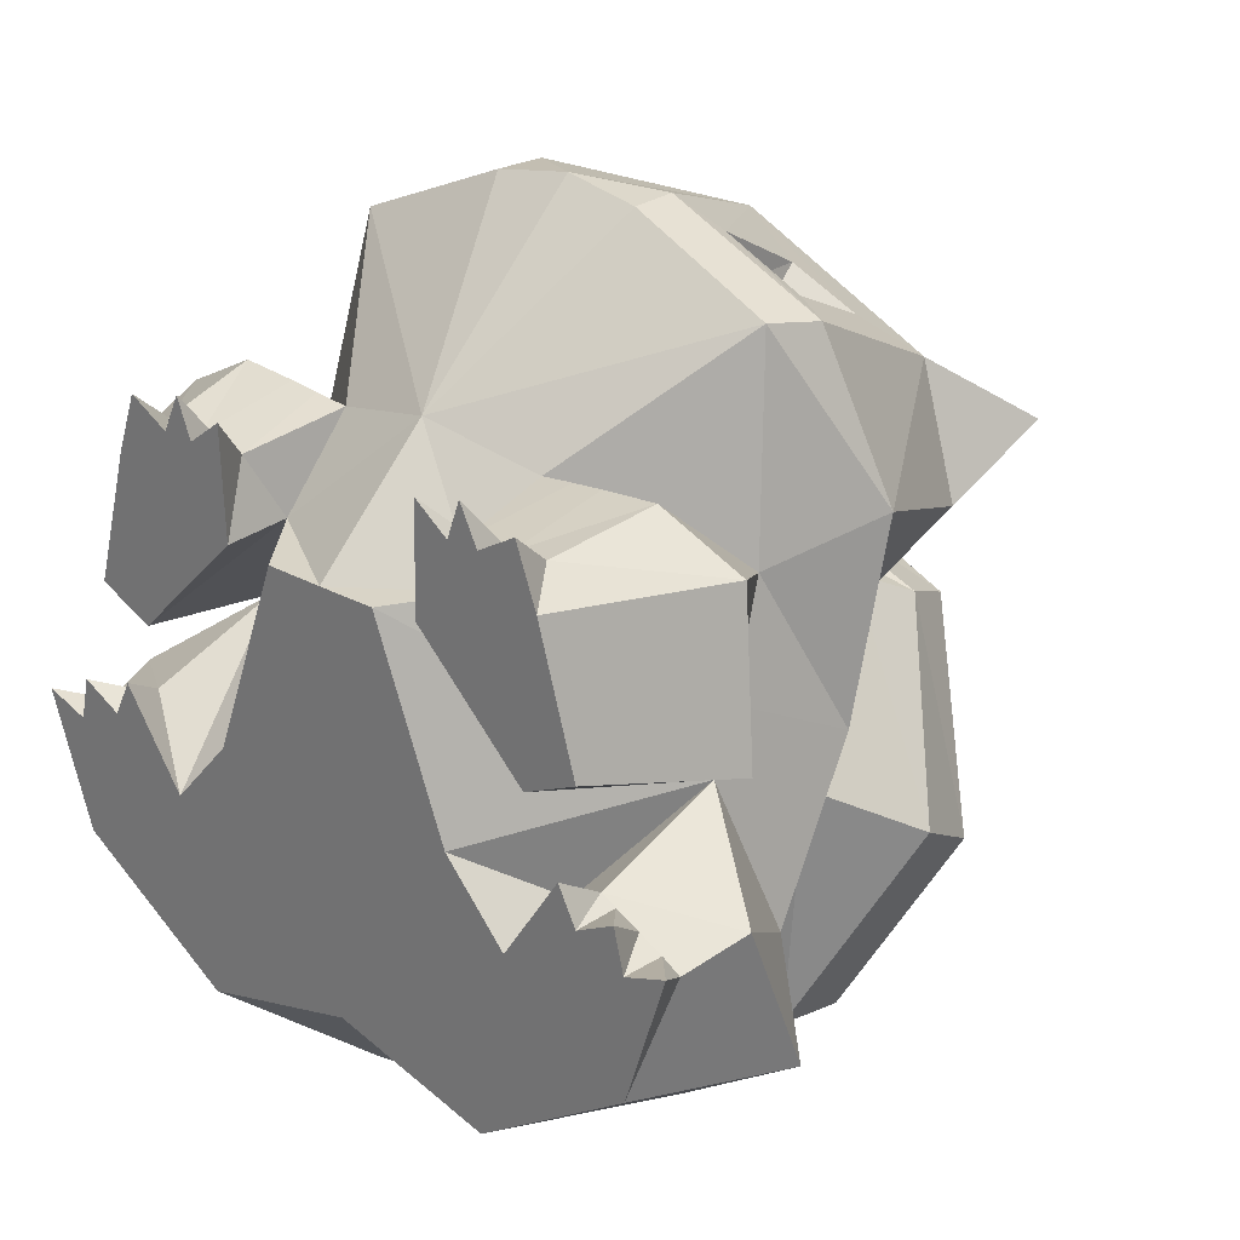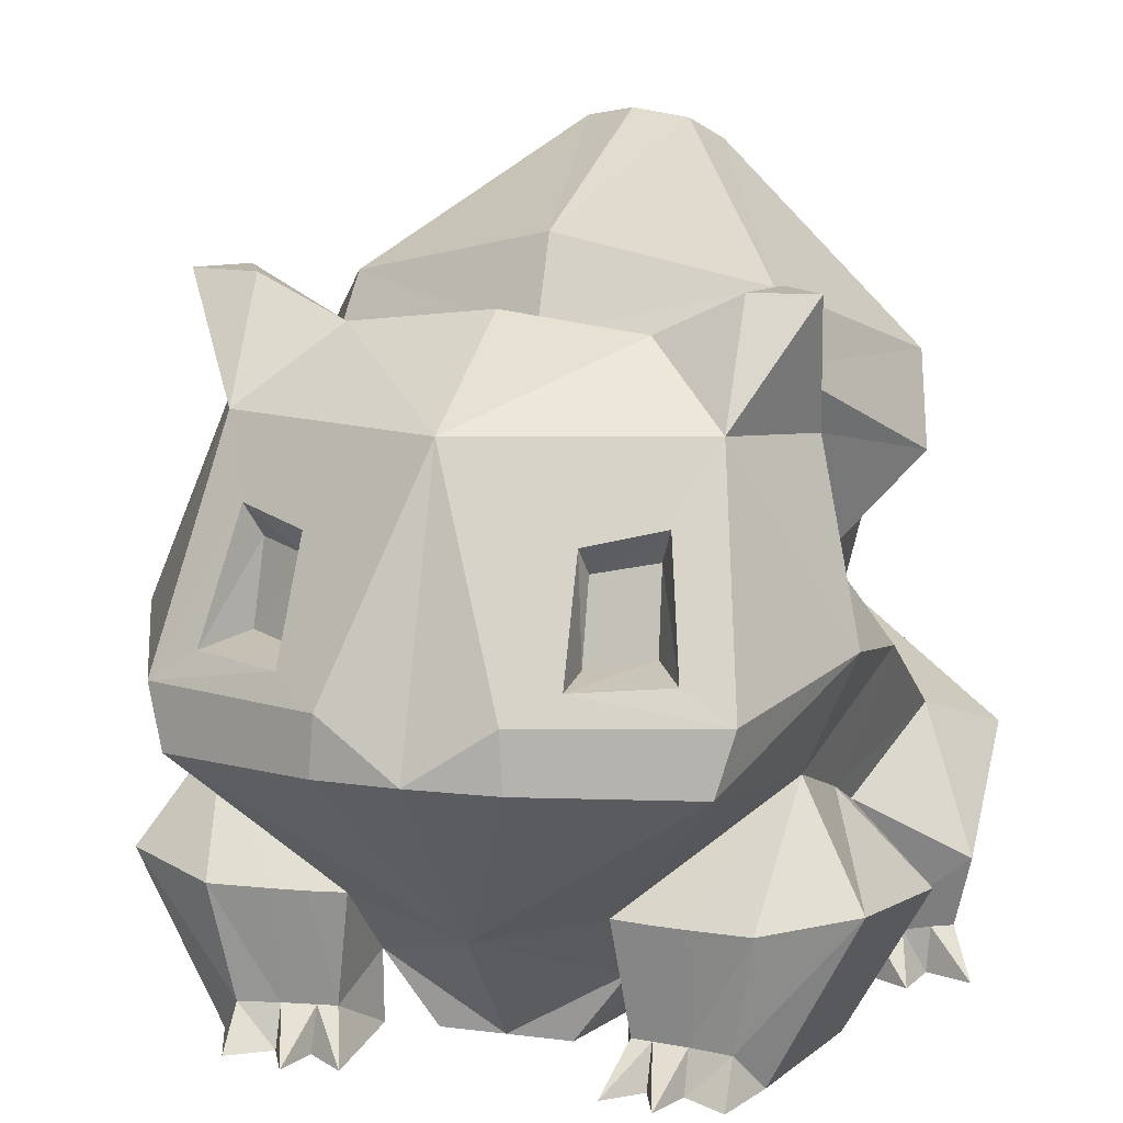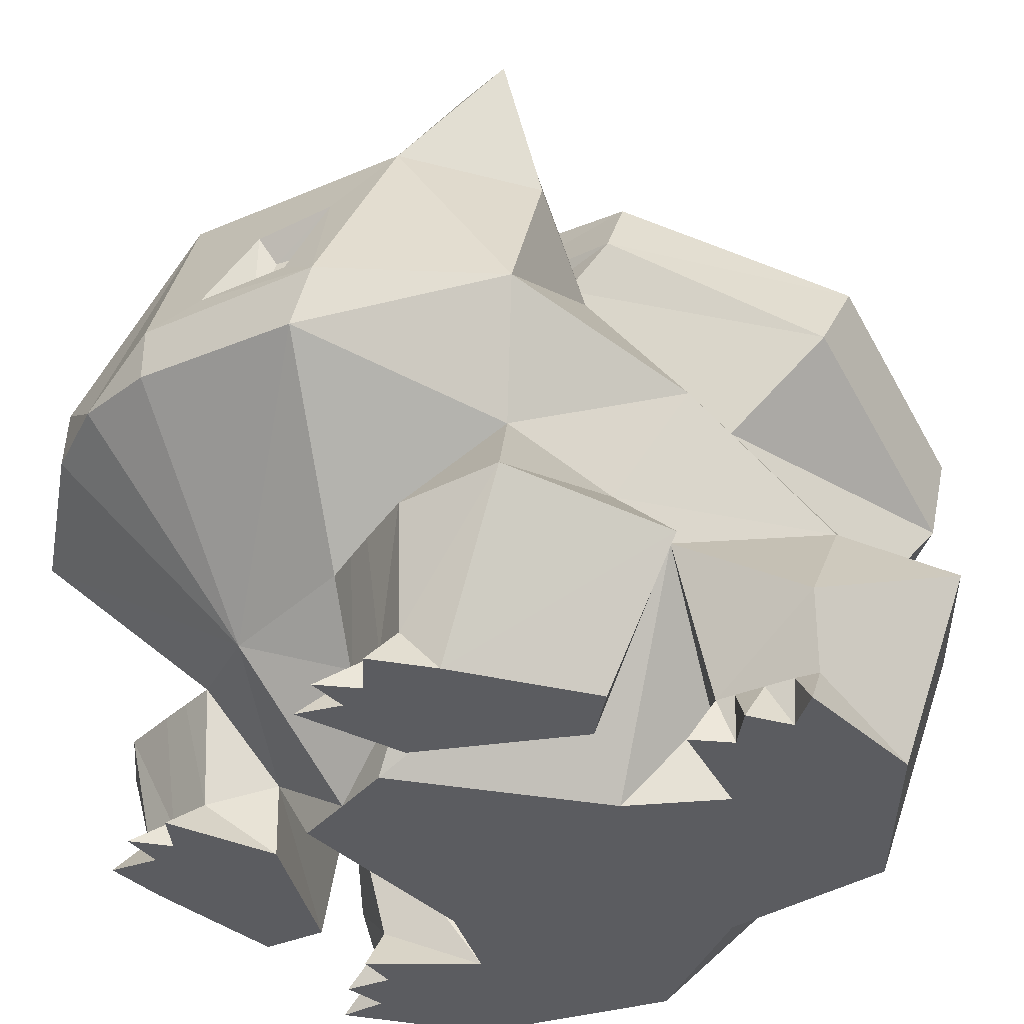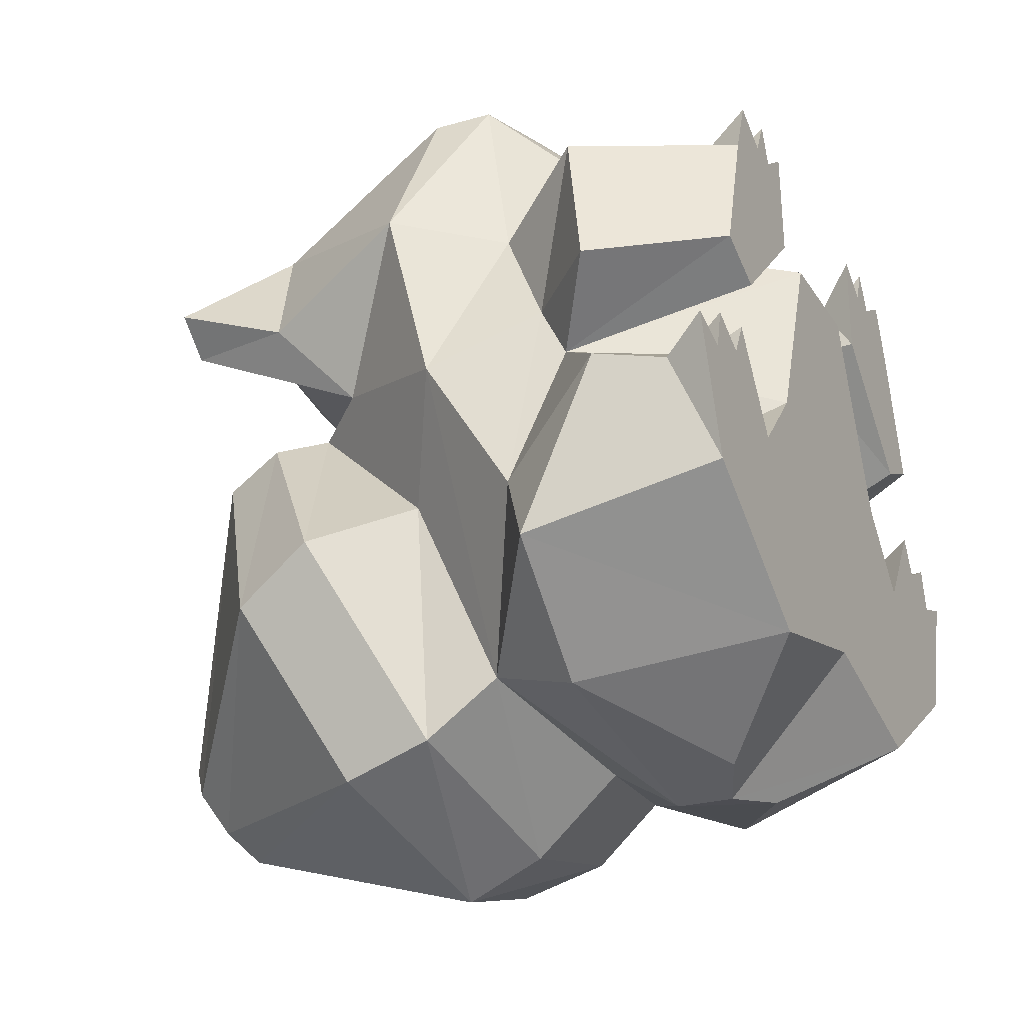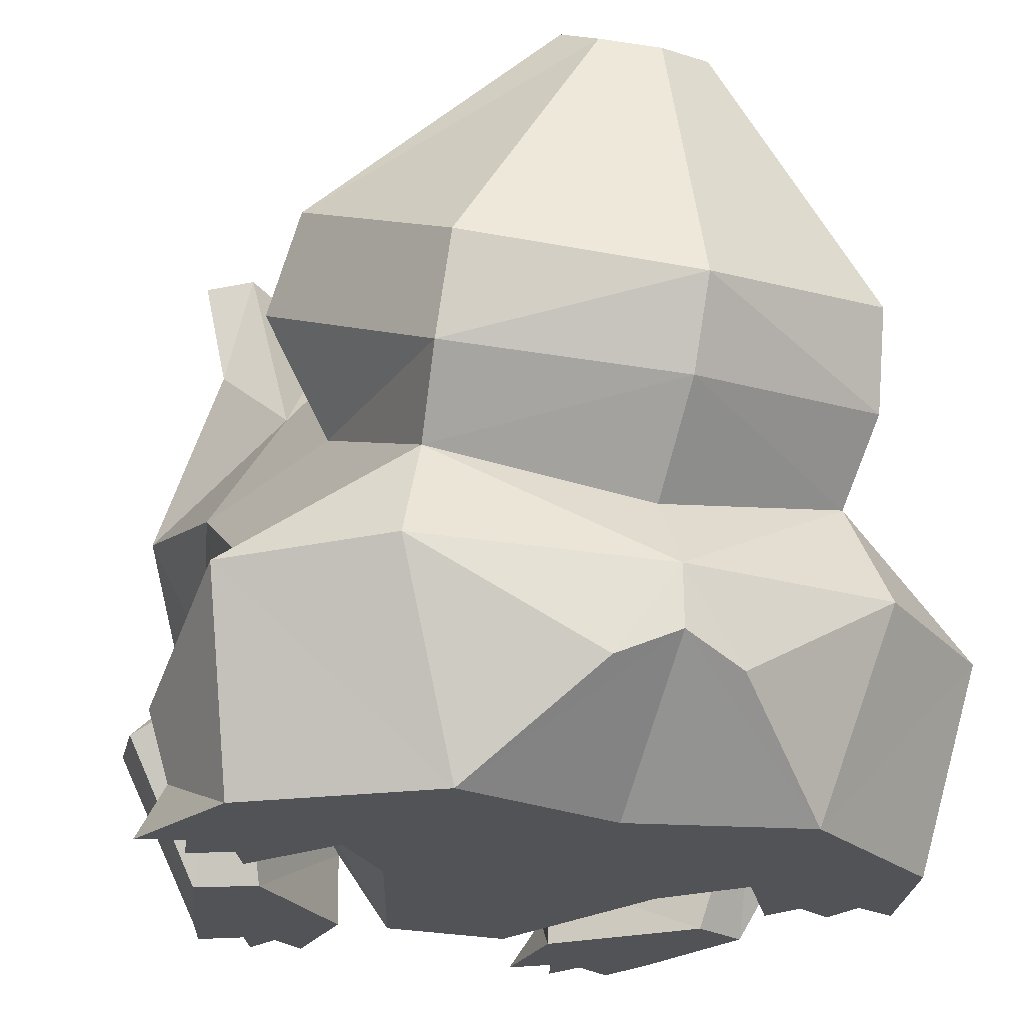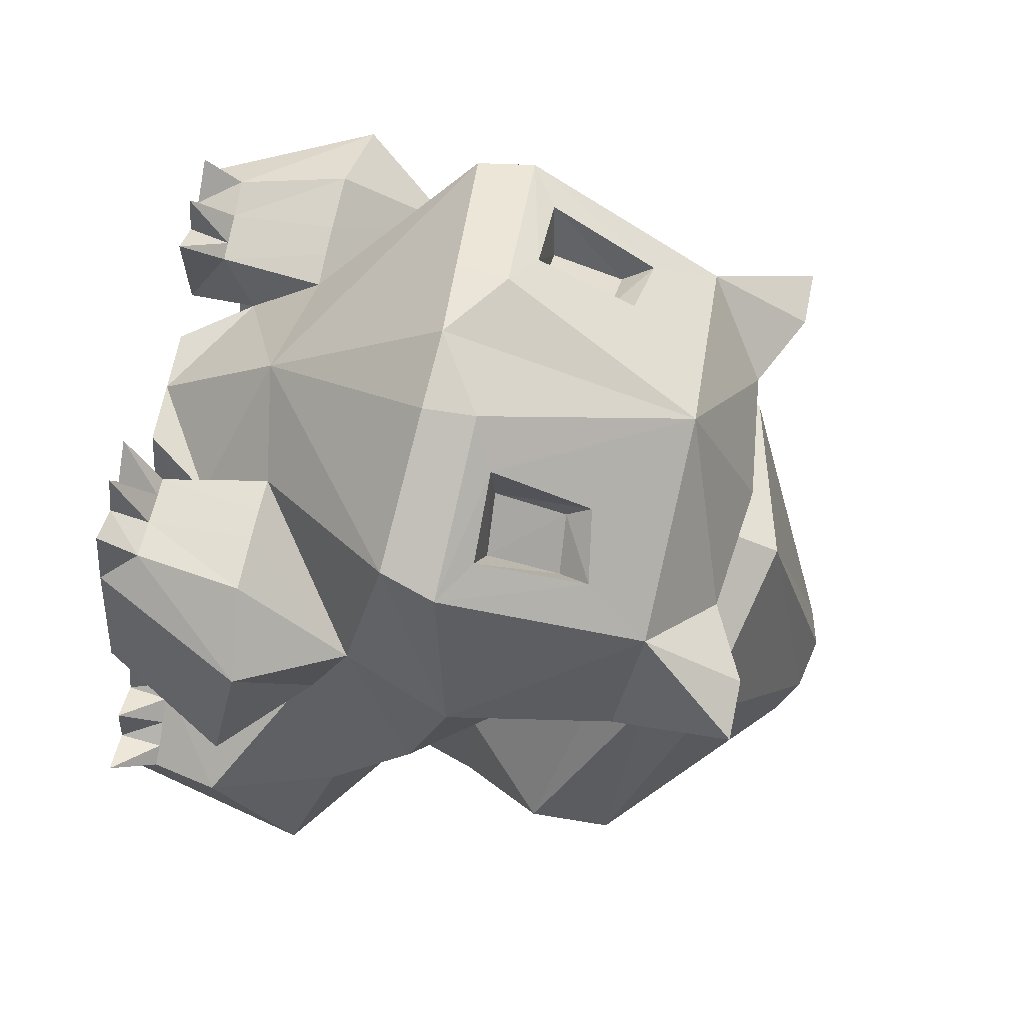
<metadata>
{"format":"obj","ext":"obj","renderer":"f3d","projection":"perspective","resolution":1024,"background":"white","views":[{"elev":26.9,"azim":40.5,"up":"+Z"},{"elev":14.1,"azim":15.7,"up":"+Y"},{"elev":-34.7,"azim":56.3,"up":"+Y"},{"elev":-27.5,"azim":-63.8,"up":"+Z"},{"elev":-22.2,"azim":158.4,"up":"+Y"},{"elev":69.2,"azim":101.7,"up":"+Z"}]}
</metadata>
<code>
o bulbasaur_starter_1gen_flowalistik
v -0.6107 -0 0.6619
v -0.5001 -0 0.5964
v -0.4857 -0 0.4205
v -0.6699 0 0.4968
v -0.4501 -0 0.7021
v -0.4112 -0 0.5949
v -0.3138 -0 0.6694
v -0.7767 0 0.1174
v -0.3063 -0 0.361
v -0.6224 -0 0.04428
v -0.7475 0.5182 -0.1046
v -0.9778 0.3642 0.05358
v -0.8913 0.4389 0.4873
v -0.7365 0.5992 0.05643
v -0.7106 0.7177 0.3453
v -0.607 0.1033 0.569
v -0.4996 0.1062 0.5554
v -0.4113 0.1076 0.547
v -0.3594 0.1084 0.542
v -0.6597 0.4118 0.6113
v -0.4994 0.4099 0.5991
v -0.4521 0.4096 0.5944
v -0.4129 0.4094 0.5906
v -0.3173 0.4107 0.5794
v -0.308 0.1927 0.3629
v -0.8429 0.9144 -0.1057
v -0.8537 1.043 0.4283
v -0.5964 1.301 0.02646
v -0.7195 1.499 0.2445
v -0.0005 0.3492 0.6608
v -0.8568 0.6473 -0.5424
v -0.6171 1.055 -0.418
v -0.4535 1.466 -0.01674
v -0.5595 0.8281 -0.9733
v -0.0005 1.506 0.05826
v -0.0005 1.687 0.2946
v -1.013 0.5338 -0.7997
v -0.6392 0.5611 -1.07
v -0.0005 0.523 -1.214
v -0.0005 0.7185 -1.086
v -0.5872 1.029 -1.133
v -0.8369 1.3 -0.5717
v -0.0005 0.9631 -1.303
v -0.5607 1.584 -0.07658
v -0.0005 1.663 0.07526
v -0.5732 1.287 -1.208
v -0.7935 1.532 -0.713
v -0.0005 1.189 -1.403
v -0.524 1.761 -0.1565
v -0.0005 1.893 -0.03519
v -0.1523 1.95 -1.119
v -0.2064 2.019 -1
v -0.0005 1.93 -1.168
v -0.1368 2.082 -0.8931
v -0.0005 2.111 -0.8277
v -0.0005 1.963 -0.9787
v -1.021 0.3179 -0.312
v -0.746 0.1172 -0.2211
v -0.7894 0.1189 -0.2455
v -0.8552 0.1212 -0.2826
v -0.9211 0.1234 -0.3197
v -0.9748 0.1215 -0.3512
v -0.8839 -0 -0.1943
v -0.9126 -0 -0.3165
v -0.721 -0 -0.1493
v -0.7731 -0 -0.2541
v -1.034 -0 -0.2723
v -0.9154 -0 -0.6546
v -0.5519 -0 -0.4115
v -0.5714 0.2964 -0.42
v -0.4649 -0 -0.9614
v -0.0005 -0 0.3516
v -0.1689 -0 0.3522
v -0.3741 -0 -0.2083
v -0.0005 -0 -0.8353
v -0.0005 0.3599 -1.218
v -0.1681 0.287 -1.187
v -0.6307 0.8266 0.9062
v -0.217 0.8565 1.084
v -0.6732 0.9832 0.8772
v -0.2073 1.003 1.078
v -0.3238 1.274 0.7898
v -0.3243 1.076 0.8488
v -0.4685 1.083 0.7461
v -0.4607 1.285 0.6882
v -0.0005 1.571 0.8552
v -0.5749 1.551 0.5928
v -0.3599 1.73 0.3986
v -0.0005 1.774 0.3986
v -0.6345 1.836 0.2808
v -0.3124 1.342 0.8375
v -0.4917 1.371 0.7358
v -0.5482 1.065 0.8851
v -0.3222 1.065 0.9927
v -0.0005 0.8663 1.119
v -0.7431 1.836 0.3794
v -0.5744 1.836 0.402
v 0.6097 -0 0.6619
v 0.6689 0 0.4968
v 0.4847 -0 0.4205
v 0.4991 -0 0.5964
v 0.4491 -0 0.7021
v 0.4102 -0 0.5949
v 0.3127 -0 0.6694
v 0.7757 0 0.1174
v 0.3053 -0 0.361
v 0.6214 -0 0.04428
v 0.9768 0.3642 0.05358
v 0.7465 0.5182 -0.1046
v 0.8903 0.4389 0.4873
v 0.7096 0.7177 0.3453
v 0.7355 0.5992 0.05643
v 0.606 0.1033 0.569
v 0.4986 0.1062 0.5554
v 0.4103 0.1076 0.547
v 0.3584 0.1084 0.542
v 0.4984 0.4099 0.5991
v 0.6587 0.4118 0.6113
v 0.4511 0.4096 0.5944
v 0.4119 0.4094 0.5906
v 0.3163 0.4107 0.5794
v 0.307 0.1927 0.3629
v 0.8527 1.043 0.4283
v 0.8419 0.9144 -0.1057
v 0.7185 1.499 0.2445
v 0.5954 1.301 0.02646
v 0.8558 0.6473 -0.5424
v 0.4525 1.466 -0.01674
v 0.6161 1.055 -0.418
v 0.5585 0.8281 -0.9733
v 0.6382 0.5611 -1.07
v 1.012 0.5338 -0.7997
v 0.8359 1.3 -0.5717
v 0.5862 1.029 -1.133
v 0.5597 1.584 -0.07658
v 0.7925 1.532 -0.713
v 0.5722 1.287 -1.208
v 0.523 1.761 -0.1565
v 0.2054 2.019 -1
v 0.1513 1.95 -1.119
v 0.1358 2.082 -0.8931
v 1.02 0.3179 -0.312
v 0.9738 0.1215 -0.3512
v 0.9201 0.1234 -0.3197
v 0.8542 0.1212 -0.2826
v 0.7884 0.1189 -0.2455
v 0.745 0.1172 -0.2211
v 0.9116 -0 -0.3165
v 0.8829 -0 -0.1943
v 0.7721 -0 -0.2541
v 0.72 -0 -0.1493
v 1.033 -0 -0.2723
v 0.9144 -0 -0.6546
v 0.5509 -0 -0.4115
v 0.5704 0.2964 -0.42
v 0.4639 -0 -0.9614
v 0.1679 -0 0.3522
v 0.3731 -0 -0.2083
v 0.1671 0.287 -1.187
v 0.216 0.8565 1.084
v 0.6297 0.8266 0.9062
v 0.2063 1.003 1.078
v 0.6722 0.9832 0.8772
v 0.3228 1.274 0.7898
v 0.4597 1.285 0.6882
v 0.4675 1.083 0.7461
v 0.3233 1.076 0.8488
v 0.3589 1.73 0.3986
v 0.5739 1.551 0.5928
v 0.6335 1.836 0.2808
v 0.4907 1.371 0.7358
v 0.3114 1.342 0.8375
v 0.3212 1.065 0.9927
v 0.5472 1.065 0.8851
v 0.7421 1.836 0.3794
v 0.5734 1.836 0.402
f 1 2 3
f 3 4 1
f 2 5 3
f 5 6 3
f 3 6 7
f 8 4 3
f 3 7 9
f 8 3 10
f 10 3 9
f 8 10 11
f 11 12 8
f 4 8 12
f 12 13 4
f 13 12 14
f 14 15 13
f 1 4 16
f 2 1 16
f 16 17 2
f 5 2 17
f 17 18 5
f 6 5 18
f 7 6 18
f 18 19 7
f 17 16 20
f 20 21 17
f 18 17 21
f 21 22 18
f 18 22 23
f 19 18 23
f 23 24 19
f 21 20 15
f 22 21 15
f 23 22 15
f 24 23 15
f 13 20 16
f 16 4 13
f 20 13 15
f 9 7 19
f 19 25 9
f 10 9 25
f 25 11 10
f 19 24 25
f 12 11 14
f 15 14 26
f 26 27 15
f 27 26 28
f 28 29 27
f 25 24 30
f 14 11 31
f 31 26 14
f 28 26 32
f 32 33 28
f 26 31 34
f 34 32 26
f 28 33 35
f 35 36 28
f 34 31 37
f 37 38 34
f 34 38 39
f 39 40 34
f 32 34 41
f 41 42 32
f 34 40 43
f 43 41 34
f 33 32 42
f 42 44 33
f 35 33 44
f 44 45 35
f 42 41 46
f 46 47 42
f 41 43 48
f 48 46 41
f 44 42 47
f 47 49 44
f 45 44 49
f 49 50 45
f 47 46 51
f 51 52 47
f 46 48 53
f 53 51 46
f 49 47 52
f 52 54 49
f 50 49 54
f 54 55 50
f 52 51 56
f 51 53 56
f 54 52 56
f 55 54 56
f 31 11 57
f 57 37 31
f 57 11 58
f 57 58 59
f 57 59 60
f 57 60 61
f 57 61 62
f 60 63 64
f 64 61 60
f 58 65 66
f 66 59 58
f 59 66 63
f 63 60 59
f 67 62 61
f 61 64 67
f 62 67 68
f 62 68 37
f 37 57 62
f 65 58 69
f 69 58 11
f 11 70 69
f 69 71 68
f 66 65 69
f 69 68 66
f 66 68 64
f 64 63 66
f 67 64 68
f 25 30 72
f 72 73 25
f 11 25 73
f 73 74 11
f 71 75 76
f 76 77 71
f 39 38 77
f 77 76 39
f 74 69 70
f 70 11 74
f 37 68 71
f 71 38 37
f 38 71 77
f 69 74 75
f 75 71 69
f 74 73 72
f 72 75 74
f 30 24 78
f 78 79 30
f 79 78 80
f 80 81 79
f 82 83 84
f 84 85 82
f 86 87 88
f 88 89 86
f 36 89 88
f 88 28 36
f 87 80 27
f 27 29 87
f 28 88 90
f 90 29 28
f 27 80 78
f 78 15 27
f 86 91 92
f 92 87 86
f 80 93 94
f 94 81 80
f 86 81 94
f 94 91 86
f 80 87 92
f 92 93 80
f 92 91 82
f 82 85 92
f 91 94 83
f 83 82 91
f 94 93 84
f 84 83 94
f 93 92 85
f 85 84 93
f 81 86 95
f 79 95 30
f 79 81 95
f 90 96 29
f 96 87 29
f 15 78 24
f 88 87 97
f 97 90 88
f 96 97 87
f 97 96 90
f 98 99 100
f 100 101 98
f 101 100 102
f 102 100 103
f 100 104 103
f 105 100 99
f 100 106 104
f 105 107 100
f 107 106 100
f 105 108 109
f 109 107 105
f 99 110 108
f 108 105 99
f 110 111 112
f 112 108 110
f 98 113 99
f 101 114 113
f 113 98 101
f 102 115 114
f 114 101 102
f 103 115 102
f 104 116 115
f 115 103 104
f 114 117 118
f 118 113 114
f 115 119 117
f 117 114 115
f 115 120 119
f 116 121 120
f 120 115 116
f 117 111 118
f 119 111 117
f 120 111 119
f 121 111 120
f 110 99 113
f 113 118 110
f 118 111 110
f 106 122 116
f 116 104 106
f 107 109 122
f 122 106 107
f 116 122 121
f 108 112 109
f 111 123 124
f 124 112 111
f 123 125 126
f 126 124 123
f 122 30 121
f 112 124 127
f 127 109 112
f 126 128 129
f 129 124 126
f 124 129 130
f 130 127 124
f 126 36 35
f 35 128 126
f 130 131 132
f 132 127 130
f 130 40 39
f 39 131 130
f 129 133 134
f 134 130 129
f 130 134 43
f 43 40 130
f 128 135 133
f 133 129 128
f 35 45 135
f 135 128 35
f 133 136 137
f 137 134 133
f 134 137 48
f 48 43 134
f 135 138 136
f 136 133 135
f 45 50 138
f 138 135 45
f 136 139 140
f 140 137 136
f 137 140 53
f 53 48 137
f 138 141 139
f 139 136 138
f 50 55 141
f 141 138 50
f 139 56 140
f 140 56 53
f 141 56 139
f 55 56 141
f 127 132 142
f 142 109 127
f 142 143 144
f 142 144 145
f 142 145 146
f 142 146 147
f 142 147 109
f 145 144 148
f 148 149 145
f 147 146 150
f 150 151 147
f 146 145 149
f 149 150 146
f 152 148 144
f 144 143 152
f 143 153 152
f 143 142 132
f 132 153 143
f 151 154 147
f 154 155 109
f 109 147 154
f 154 153 156
f 150 153 154
f 154 151 150
f 150 149 148
f 148 153 150
f 152 153 148
f 122 157 72
f 72 30 122
f 109 158 157
f 157 122 109
f 156 159 76
f 76 75 156
f 39 76 159
f 159 131 39
f 158 109 155
f 155 154 158
f 132 131 156
f 156 153 132
f 131 159 156
f 154 156 75
f 75 158 154
f 158 75 72
f 72 157 158
f 30 160 161
f 161 121 30
f 160 162 163
f 163 161 160
f 164 165 166
f 166 167 164
f 86 89 168
f 168 169 86
f 36 126 168
f 168 89 36
f 169 125 123
f 123 163 169
f 126 125 170
f 170 168 126
f 123 111 161
f 161 163 123
f 86 169 171
f 171 172 86
f 163 162 173
f 173 174 163
f 86 172 173
f 173 162 86
f 163 174 171
f 171 169 163
f 171 165 164
f 164 172 171
f 172 164 167
f 167 173 172
f 173 167 166
f 166 174 173
f 174 166 165
f 165 171 174
f 162 95 86
f 160 30 95
f 160 95 162
f 170 125 175
f 175 125 169
f 111 121 161
f 168 170 176
f 176 169 168
f 175 169 176
f 176 170 175

</code>
